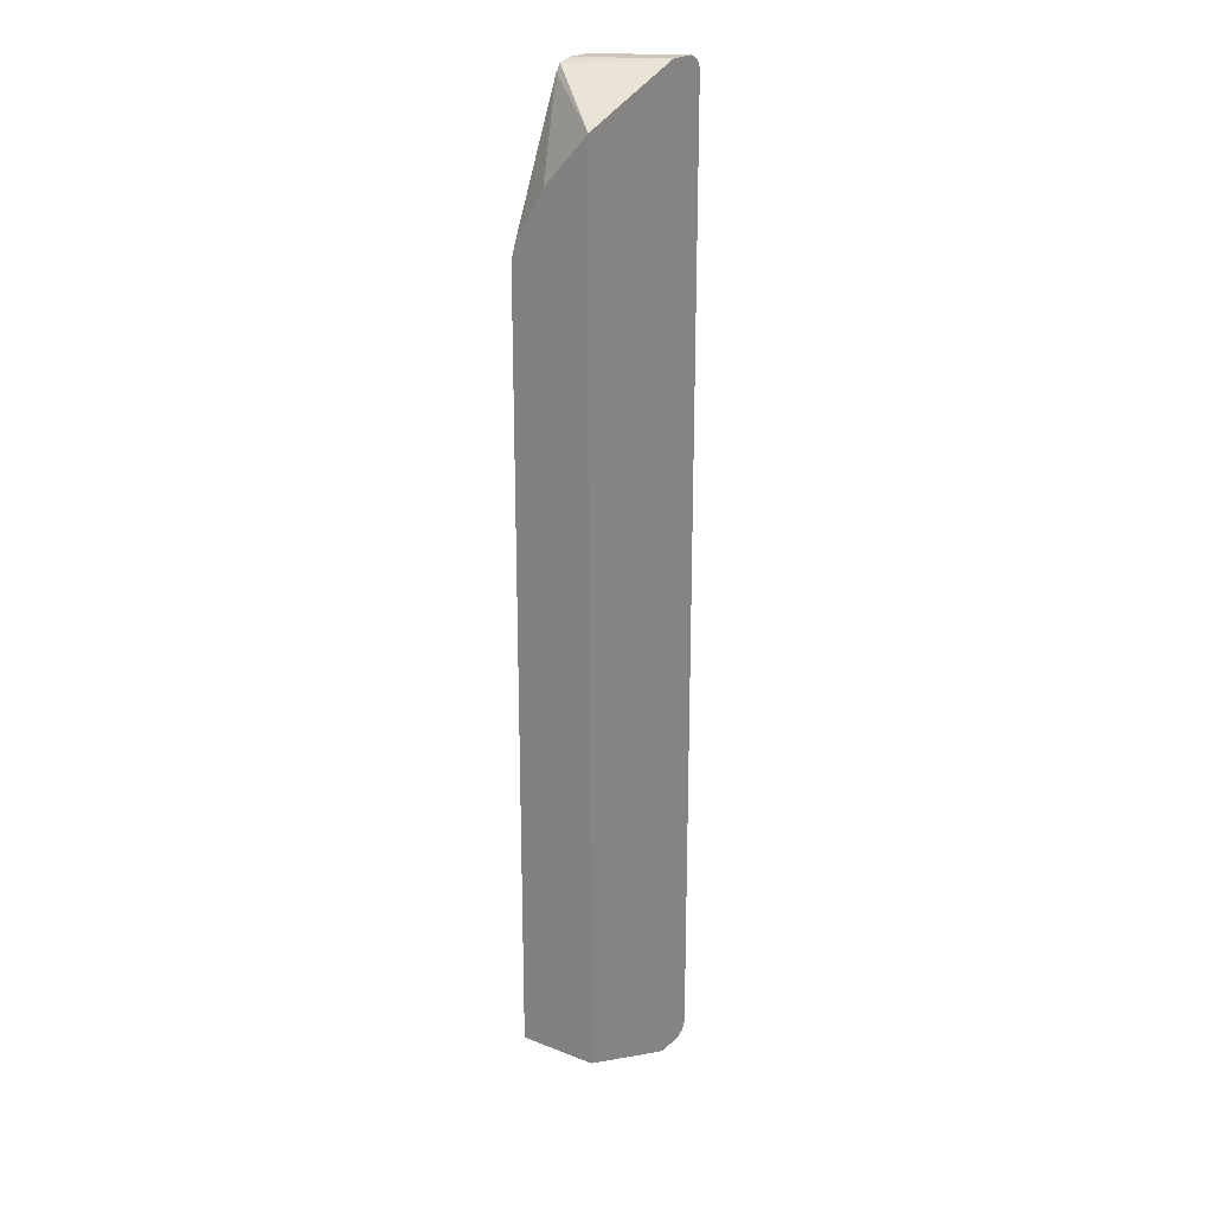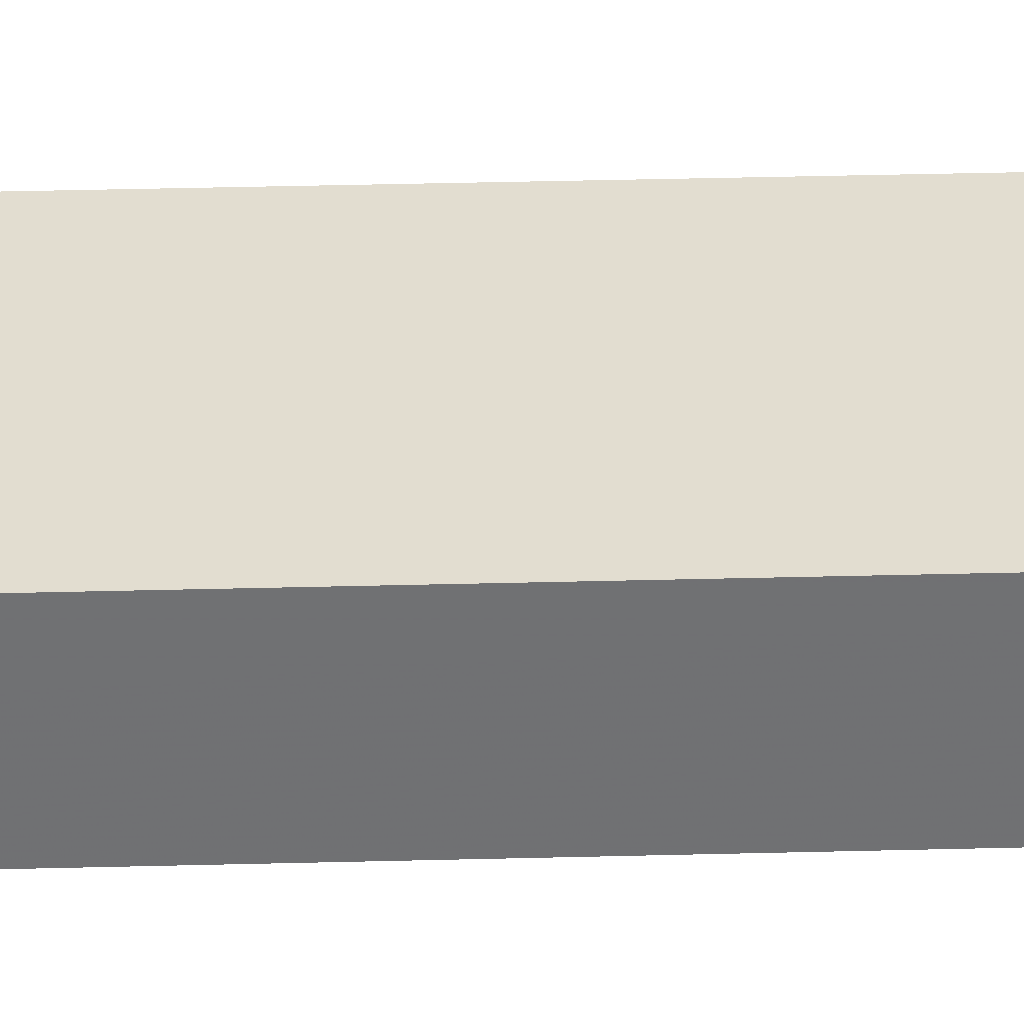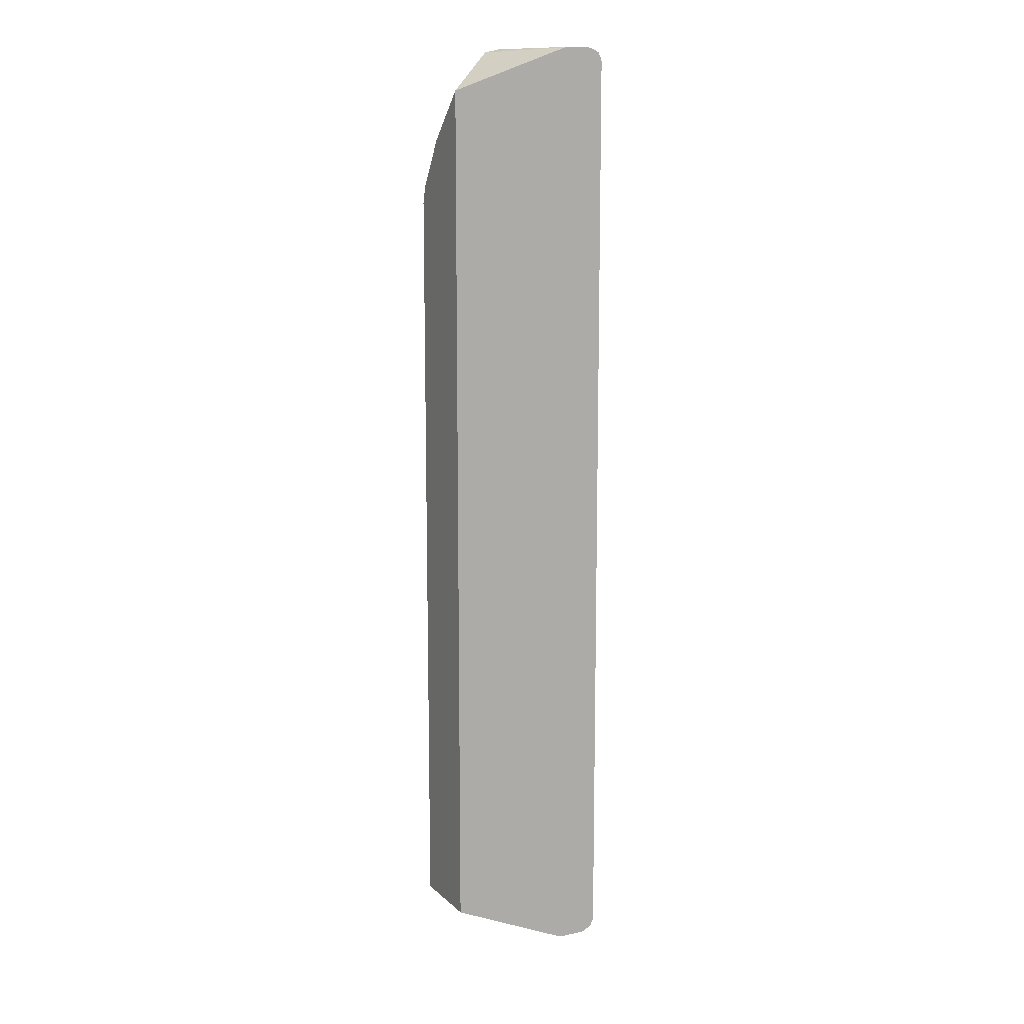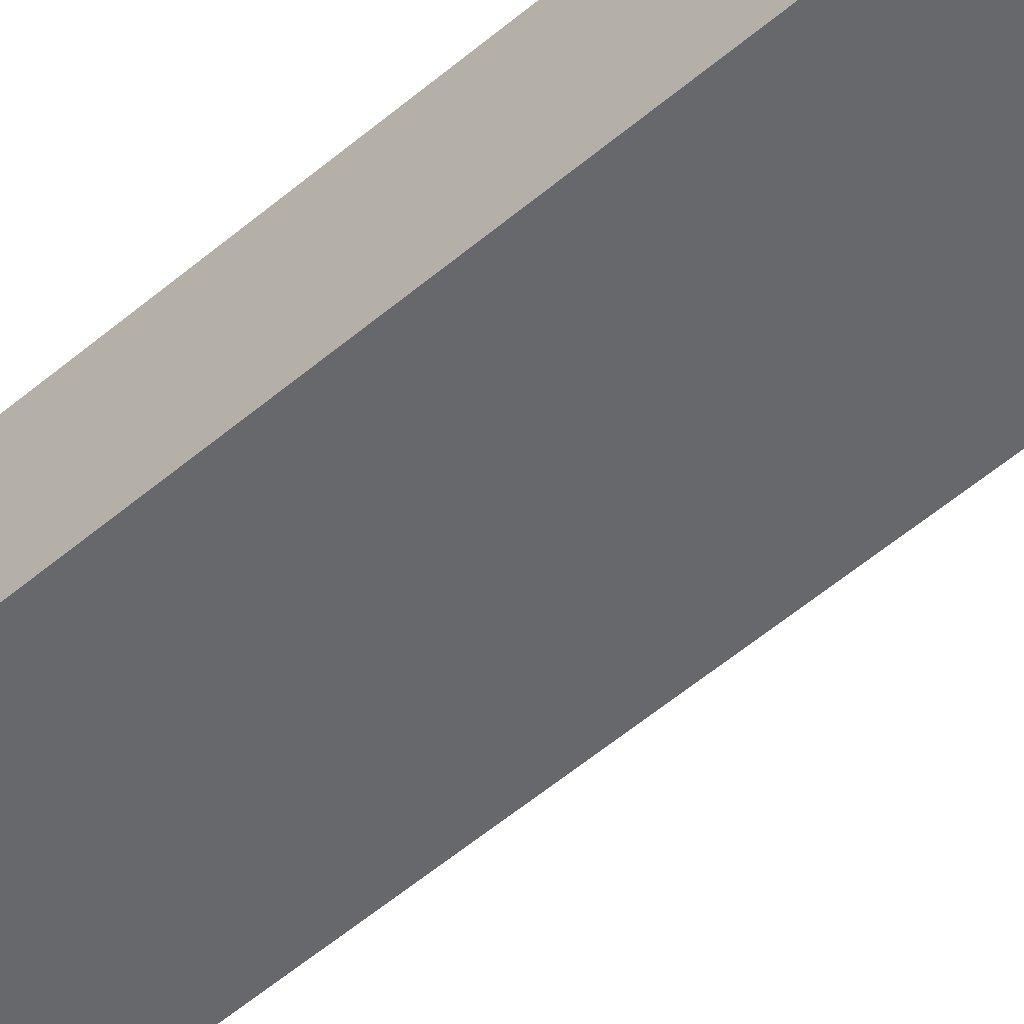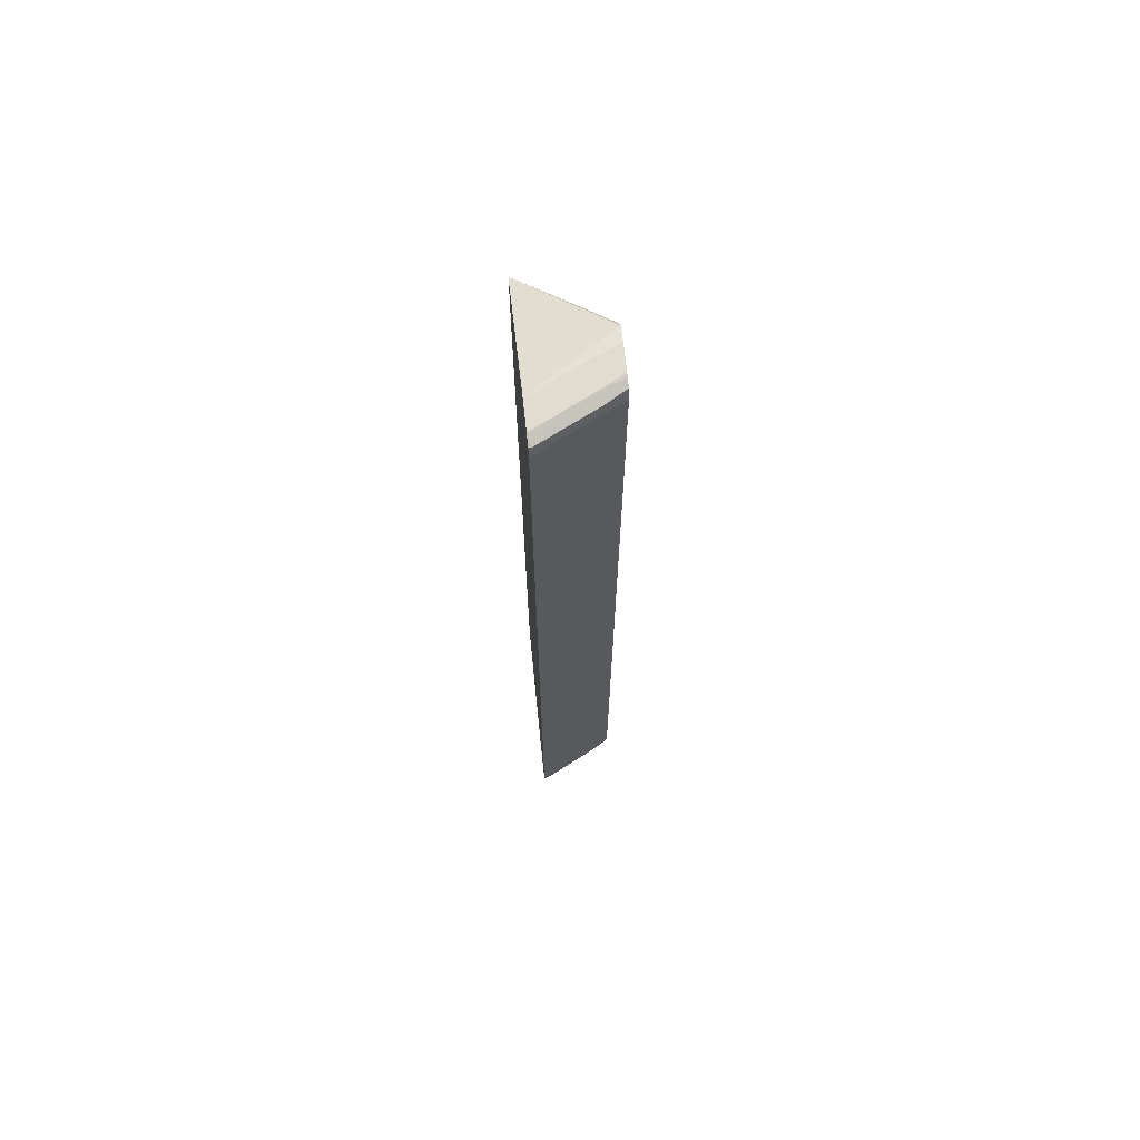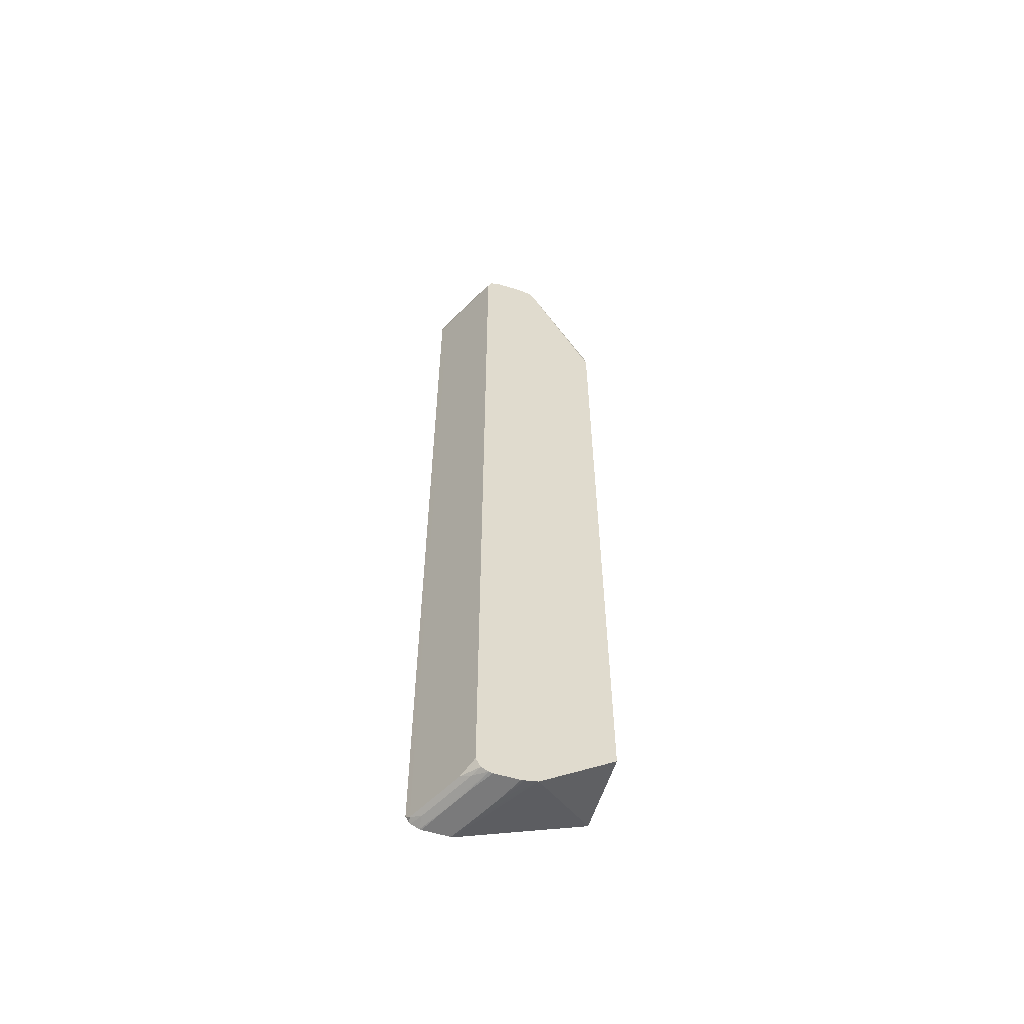
<metadata>
{"format":"obj","ext":"obj","renderer":"f3d","projection":"perspective","resolution":1024,"background":"white","views":[{"elev":21.9,"azim":-55.8,"up":"+Y"},{"elev":35.1,"azim":-92.0,"up":"+Z"},{"elev":11.8,"azim":-27.4,"up":"+Y"},{"elev":-52.5,"azim":-47.2,"up":"+Z"},{"elev":69.7,"azim":83.9,"up":"+Y"},{"elev":-58.1,"azim":162.6,"up":"+Y"}]}
</metadata>
<code>
v 0.3171 -0.6364 -0.1175
v 0.3958 -0.6932 -0.1175
v 0.3171 -0.6364 -0.03205
v 0.3171 0.1929 -0.1175
v 0.4091 -0.6962 -0.1175
v 0.4243 -0.697 -0.09092
v 0.4395 -0.697 -0.06062
v 0.4526 -0.6966 -0.03205
v 0.4426 -0.6924 -0.03205
v 0.3171 0.3147 -0.03205
v 0.3171 0.2109 -0.1126
v 0.3883 0.3485 -0.1175
v 0.4129 -0.697 -0.1175
v 0.4546 -0.697 -0.03205
v 0.4526 0.3632 -0.03205
v 0.3958 0.3598 -0.1175
v 0.3898 0.3515 -0.1175
v 0.3171 0.2627 -0.08082
v 0.3171 0.2125 -0.1117
v 0.4395 -0.697 -0.1175
v 0.4832 -0.697 -0.03205
v 0.4546 0.3636 -0.03205
v 0.4395 0.3636 -0.06062
v 0.4243 0.3636 -0.09092
v 0.4087 0.3628 -0.1175
v 0.4436 -0.6961 -0.1175
v 0.4546 -0.697 -0.09092
v 0.4698 -0.697 -0.06062
v 0.4851 -0.6966 -0.03205
v 0.4832 0.3636 -0.03205
v 0.4129 0.3636 -0.1175
v 0.4513 -0.6923 -0.1175
v 0.4565 -0.6932 -0.1061
v 0.4868 -0.6932 -0.04546
v 0.4941 -0.6921 -0.03205
v 0.4698 0.3636 -0.06062
v 0.4849 0.3633 -0.03205
v 0.4395 0.3636 -0.1175
v 0.466 -0.6895 -0.0985
v 0.4565 -0.6819 -0.1175
v 0.4963 -0.6895 -0.03789
v 0.4953 -0.6914 -0.03205
v 0.4546 0.3636 -0.09092
v 0.4884 0.3619 -0.03205
v 0.4437 0.3625 -0.1175
v 0.4565 0.3485 -0.1175
v 0.4647 0.3485 -0.101
v 0.4992 -0.6836 -0.03205
v 0.495 0.3485 -0.04042
v 0.4992 0.3485 -0.03205
v 0.4647 0.3586 -0.09597
v 0.495 0.3586 -0.03536
v 0.495 0.3586 -0.03205
v 0.452 0.3592 -0.1175
v 0.4622 0.3561 -0.1023
v 0.4773 0.3561 -0.07198
v 0.4925 0.3561 -0.04168
v 0.4983 0.352 -0.03205
f 26 32 33
f 26 33 34
f 26 34 29
f 29 34 35
f 33 39 41
f 32 39 33
f 32 40 39
f 33 41 34
f 26 28 27
f 30 37 36
f 26 29 28
f 16 24 25
f 22 24 23
f 22 31 24
f 22 38 31
f 22 43 38
f 22 36 43
f 22 30 36
f 21 28 29
f 20 26 27
f 34 41 35
f 16 23 24
f 15 23 16
f 15 22 23
f 24 31 25
f 35 41 42
f 41 50 48
f 37 44 43
f 12 19 18
f 51 55 54
f 51 57 56
f 51 52 57
f 49 58 50
f 49 52 58
f 49 57 52
f 47 57 49
f 47 56 57
f 47 51 56
f 47 55 51
f 46 55 47
f 46 54 55
f 45 51 54
f 44 53 52
f 44 52 51
f 43 51 45
f 43 44 51
f 41 49 50
f 41 48 42
f 39 49 41
f 39 47 49
f 39 46 47
f 52 53 58
f 38 43 45
f 36 37 43
f 12 18 17
f 39 40 46
f 10 17 18
f 2 7 8
f 2 6 7
f 2 5 6
f 1 5 2
f 1 13 5
f 1 20 13
f 1 26 20
f 1 32 26
f 1 40 32
f 1 46 40
f 1 54 46
f 1 38 45
f 1 31 38
f 1 25 31
f 1 16 25
f 1 17 16
f 1 12 17
f 1 4 12
f 1 11 4
f 1 19 11
f 1 18 19
f 1 10 18
f 1 3 10
f 1 2 3
f 11 19 12
f 2 8 9
f 2 9 3
f 1 45 54
f 3 8 14
f 10 16 17
f 3 9 8
f 10 15 16
f 7 14 8
f 6 14 7
f 6 21 14
f 6 28 21
f 6 27 28
f 6 13 20
f 5 13 6
f 4 11 12
f 3 15 10
f 3 22 15
f 6 20 27
f 3 21 29
f 3 14 21
f 3 30 22
f 3 29 35
f 3 35 42
f 3 48 50
f 3 42 48
f 3 58 53
f 3 53 44
f 3 44 37
f 3 37 30
f 3 50 58

</code>
